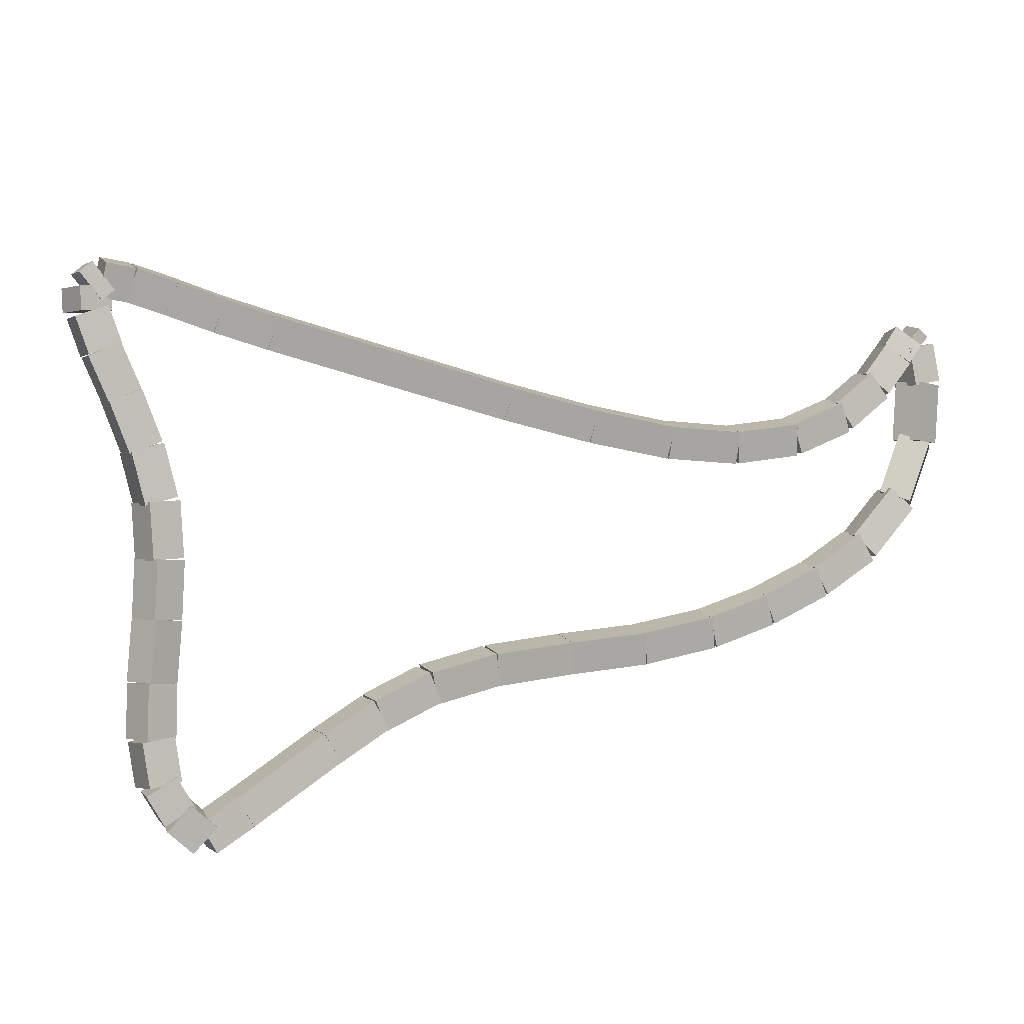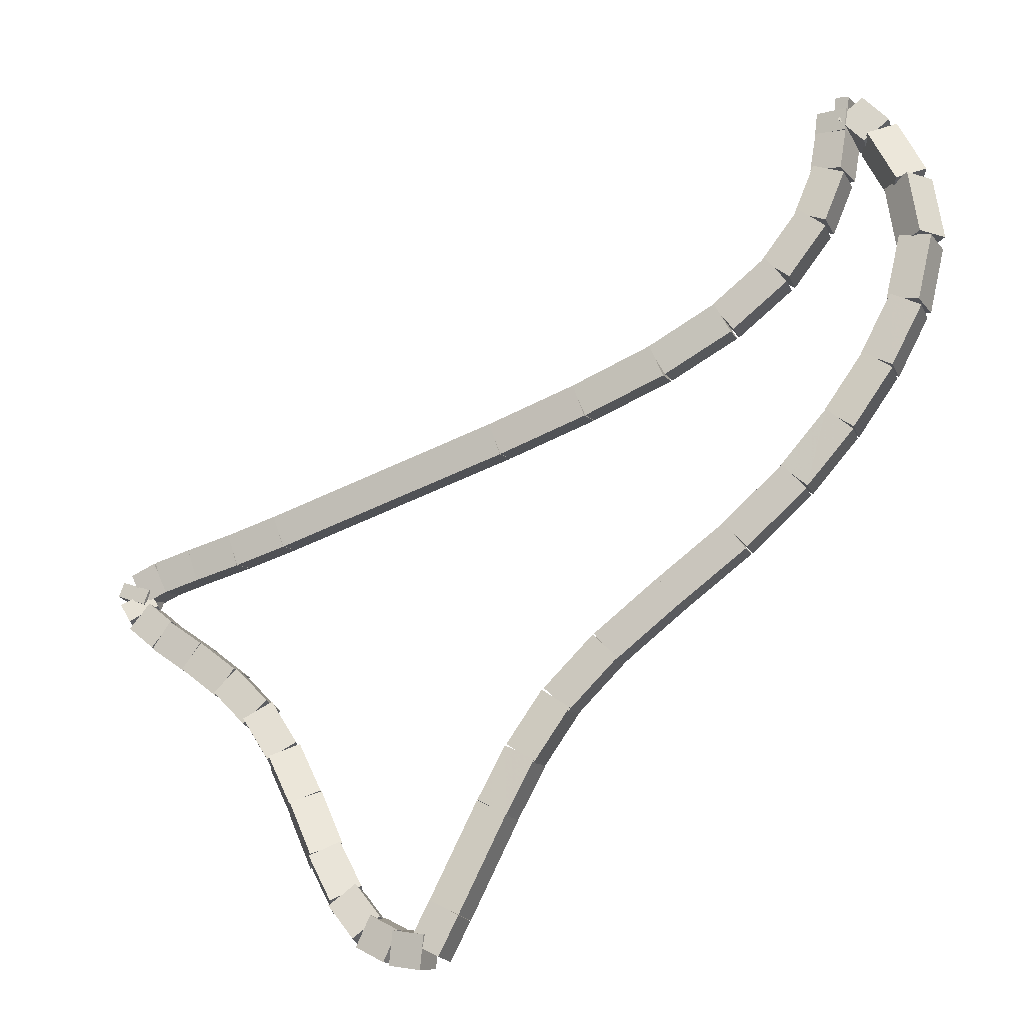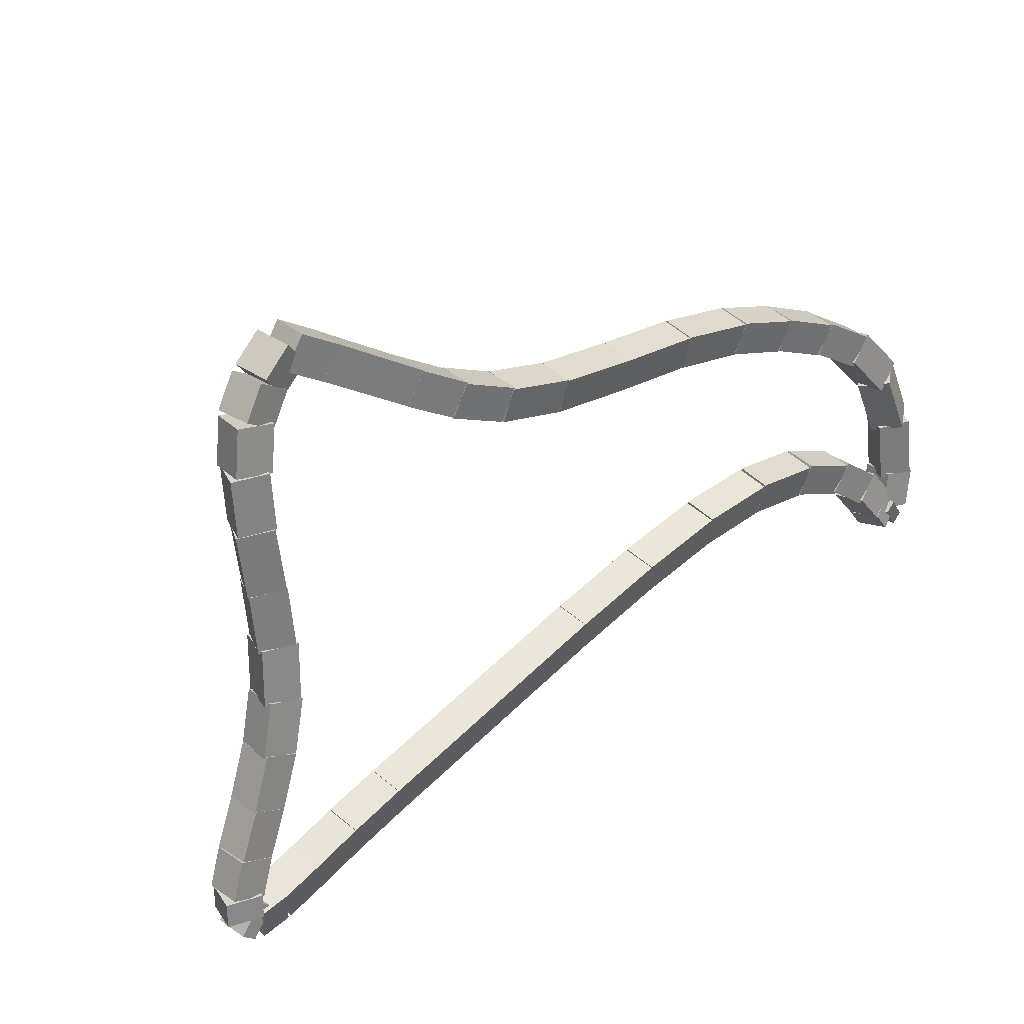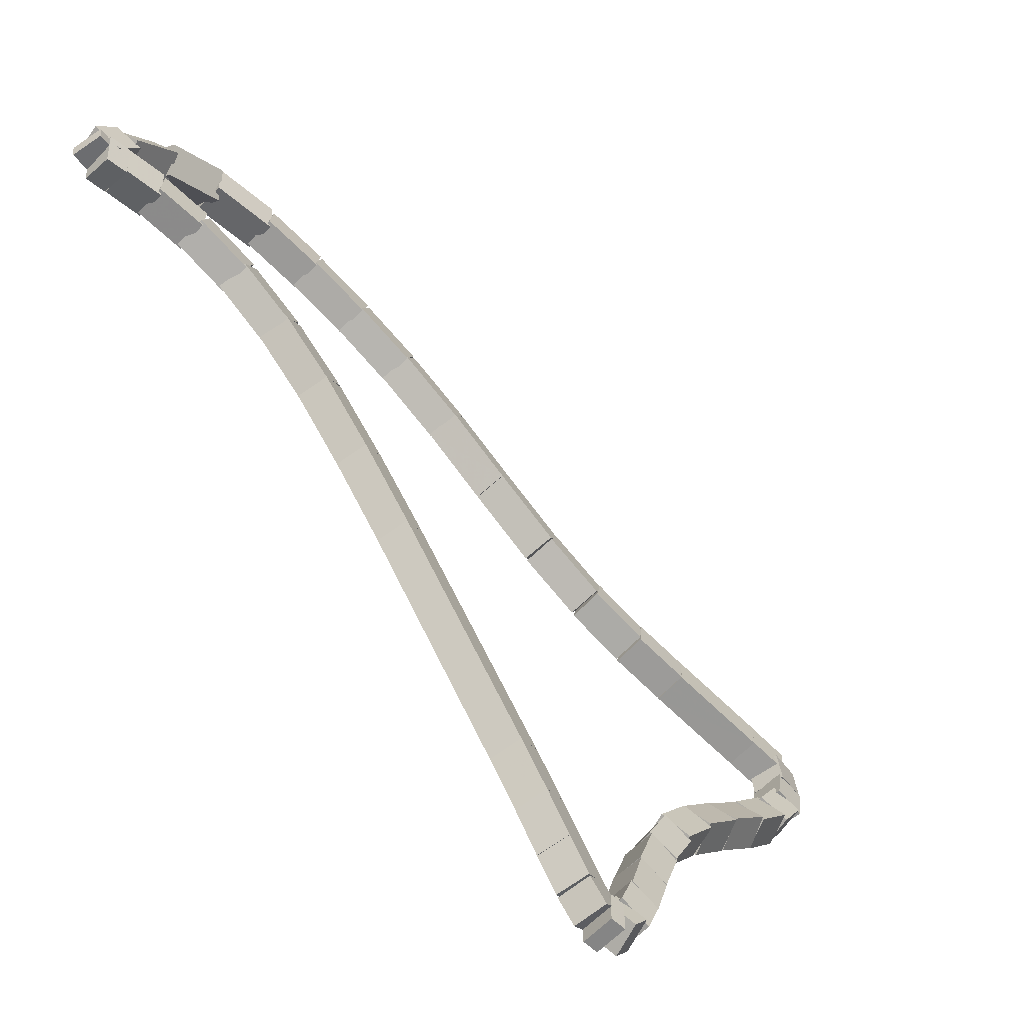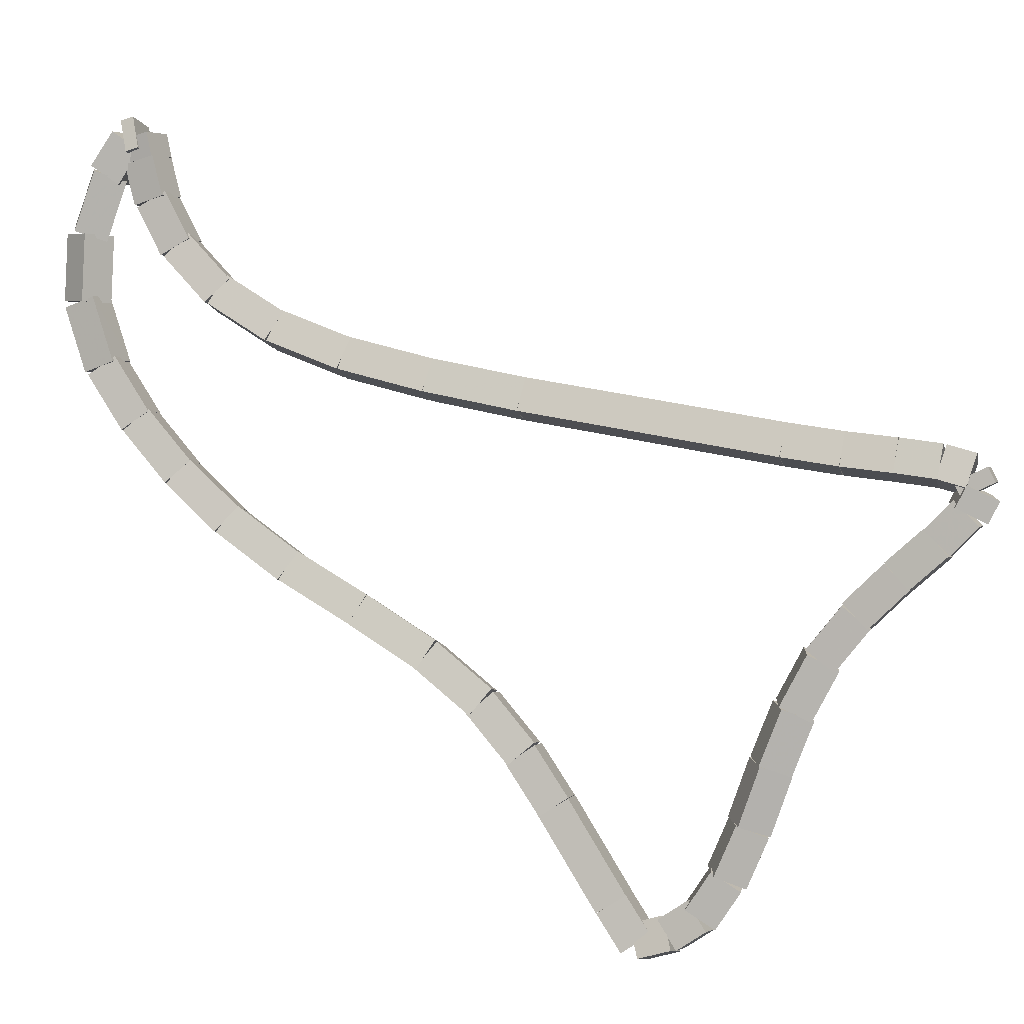
<metadata>
{"format":"obj","ext":"obj","renderer":"f3d","projection":"perspective","resolution":1024,"background":"white","views":[{"elev":-33.5,"azim":117.8,"up":"+Z"},{"elev":-55.2,"azim":171.8,"up":"+Z"},{"elev":-74.5,"azim":-147.2,"up":"+Y"},{"elev":15.7,"azim":59.5,"up":"+Y"},{"elev":32.9,"azim":-16.0,"up":"+Z"}]}
</metadata>
<code>
g name
v 18.71 43.09 2.922
v 18.57 42.93 3.107
v 18.57 42.72 2.922
v 18.71 42.88 2.737
v 18.47 43.19 2.815
v 18.33 43.03 3
v 18.33 42.81 2.815
v 18.47 42.97 2.63
f 1 2 3 4
f 6 2 1 5
f 5 1 4 8
f 6 5 8 7
f 8 4 3 7
f 7 3 2 6
g name
v 18.9 43.06 3.094
v 18.75 42.89 3.254
v 18.83 42.67 3.094
v 18.99 42.85 2.934
v 18.67 43.1 2.922
v 18.52 42.92 3.082
v 18.61 42.71 2.922
v 18.76 42.88 2.762
f 9 10 11 12
f 14 10 9 13
f 13 9 12 16
f 14 13 16 15
f 16 12 11 15
f 15 11 10 14
g name
v 19.04 43.11 3.387
v 18.93 42.88 3.509
v 19.13 42.72 3.387
v 19.24 42.96 3.265
v 18.82 43.06 3.094
v 18.71 42.83 3.216
v 18.91 42.67 3.094
v 19.02 42.9 2.972
f 17 18 19 20
f 22 18 17 21
f 21 17 20 24
f 22 21 24 23
f 24 20 19 23
f 23 19 18 22
g name
v 19.2 43.21 3.762
v 19.15 42.95 3.87
v 19.39 42.86 3.762
v 19.44 43.12 3.654
v 18.99 43.09 3.387
v 18.94 42.84 3.495
v 19.18 42.74 3.387
v 19.23 43 3.279
f 25 26 27 28
f 30 26 25 29
f 29 25 28 32
f 30 29 32 31
f 32 28 27 31
f 31 27 26 30
g name
v 19.39 43.35 4.195
v 19.37 43.09 4.3
v 19.63 43.03 4.195
v 19.65 43.29 4.091
v 19.18 43.2 3.762
v 19.16 42.94 3.866
v 19.41 42.87 3.762
v 19.44 43.13 3.658
f 33 34 35 36
f 38 34 33 37
f 37 33 36 40
f 38 37 40 39
f 40 36 35 39
f 39 35 34 38
g name
v 19.62 43.49 4.602
v 19.58 43.23 4.708
v 19.83 43.16 4.602
v 19.87 43.41 4.496
v 19.41 43.36 4.195
v 19.37 43.1 4.302
v 19.62 43.02 4.195
v 19.66 43.28 4.089
f 41 42 43 44
f 46 42 41 45
f 45 41 44 48
f 46 45 48 47
f 48 44 43 47
f 47 43 42 46
g name
v 19.9 43.61 4.982
v 19.82 43.36 5.095
v 20.04 43.23 4.982
v 20.12 43.48 4.868
v 19.65 43.51 4.602
v 19.57 43.26 4.715
v 19.8 43.14 4.602
v 19.88 43.38 4.488
f 49 50 51 52
f 54 50 49 53
f 53 49 52 56
f 54 53 56 55
f 56 52 51 55
f 55 51 50 54
g name
v 20.23 43.65 5.315
v 20.11 43.44 5.446
v 20.28 43.26 5.315
v 20.41 43.47 5.185
v 19.95 43.62 4.982
v 19.82 43.4 5.112
v 19.99 43.22 4.982
v 20.12 43.44 4.851
f 57 58 59 60
f 62 58 57 61
f 61 57 60 64
f 62 61 64 63
f 64 60 59 63
f 63 59 58 62
g name
v 20.58 43.65 5.625
v 20.44 43.45 5.768
v 20.57 43.25 5.625
v 20.71 43.45 5.482
v 20.26 43.65 5.315
v 20.12 43.46 5.458
v 20.25 43.25 5.315
v 20.4 43.45 5.172
f 65 66 67 68
f 70 66 65 69
f 69 65 68 72
f 70 69 72 71
f 72 68 67 71
f 71 67 66 70
g name
v 20.88 43.63 5.894
v 20.73 43.44 6.041
v 20.86 43.23 5.894
v 21 43.42 5.746
v 20.59 43.65 5.625
v 20.44 43.46 5.772
v 20.56 43.25 5.625
v 20.71 43.44 5.478
f 73 74 75 76
f 78 74 73 77
f 77 73 76 80
f 78 77 80 79
f 80 76 75 79
f 79 75 74 78
g name
v 21.09 43.63 6.12
v 20.95 43.43 6.26
v 21.09 43.23 6.12
v 21.23 43.44 5.98
v 20.87 43.63 5.894
v 20.73 43.43 6.034
v 20.87 43.23 5.894
v 21.01 43.43 5.754
f 81 82 83 84
f 86 82 81 85
f 85 81 84 88
f 86 85 88 87
f 88 84 83 87
f 87 83 82 86
g name
v 21.11 43.66 6.281
v 21.04 43.41 6.393
v 21.27 43.29 6.281
v 21.34 43.54 6.168
v 21.01 43.62 6.12
v 20.94 43.37 6.232
v 21.17 43.25 6.12
v 21.24 43.5 6.008
f 89 90 91 92
f 94 90 89 93
f 93 89 92 96
f 94 93 96 95
f 96 92 91 95
f 95 91 90 94
g name
v 20.97 43.5 6.374
v 21.21 43.44 6.517
v 21.34 43.64 6.374
v 21.11 43.7 6.231
v 21 43.41 6.281
v 21.24 43.35 6.424
v 21.38 43.55 6.281
v 21.14 43.61 6.137
f 97 98 99 100
f 102 98 97 101
f 101 97 100 104
f 102 101 104 103
f 104 100 99 103
f 103 99 98 102
g name
v 20.85 43.56 6.397
v 20.98 43.7 6.596
v 21.09 43.87 6.397
v 20.95 43.73 6.197
v 21.03 43.41 6.374
v 21.17 43.56 6.573
v 21.28 43.72 6.374
v 21.14 43.58 6.175
f 105 106 107 108
f 110 106 105 109
f 109 105 108 112
f 110 109 112 111
f 112 108 107 111
f 111 107 106 110
g name
v 20.58 43.74 6.386
v 20.68 43.91 6.586
v 20.8 44.07 6.386
v 20.69 43.9 6.186
v 20.86 43.55 6.397
v 20.96 43.72 6.596
v 21.08 43.88 6.397
v 20.97 43.71 6.197
f 113 114 115 116
f 118 114 113 117
f 117 113 116 120
f 118 117 120 119
f 120 116 115 119
f 119 115 114 118
g name
v 20.24 43.97 6.366
v 20.34 44.14 6.566
v 20.46 44.3 6.366
v 20.35 44.13 6.167
v 20.58 43.74 6.386
v 20.68 43.91 6.586
v 20.8 44.07 6.386
v 20.7 43.9 6.186
f 121 122 123 124
f 126 122 121 125
f 125 121 124 128
f 126 125 128 127
f 128 124 123 127
f 127 123 122 126
g name
v 19.85 44.23 6.358
v 19.96 44.4 6.558
v 20.08 44.56 6.358
v 19.97 44.4 6.158
v 20.23 43.97 6.366
v 20.34 44.14 6.566
v 20.46 44.3 6.366
v 20.35 44.13 6.166
f 129 130 131 132
f 134 130 129 133
f 133 129 132 136
f 134 133 136 135
f 136 132 131 135
f 135 131 130 134
g name
v 18.1 45.47 6.357
v 18.22 45.63 6.557
v 18.33 45.8 6.357
v 18.22 45.63 6.157
v 19.85 44.24 6.358
v 19.96 44.4 6.558
v 20.08 44.56 6.358
v 19.96 44.4 6.158
f 137 138 139 140
f 142 138 137 141
f 141 137 140 144
f 142 141 144 143
f 144 140 139 143
f 143 139 138 142
g name
v 17.45 45.95 6.376
v 17.57 46.11 6.576
v 17.68 46.27 6.376
v 17.56 46.11 6.176
v 18.1 45.47 6.357
v 18.22 45.63 6.557
v 18.33 45.8 6.357
v 18.21 45.64 6.157
f 145 146 147 148
f 150 146 145 149
f 149 145 148 152
f 150 149 152 151
f 152 148 147 151
f 151 147 146 150
g name
v 16.85 46.4 6.427
v 16.99 46.55 6.626
v 17.1 46.72 6.427
v 16.97 46.57 6.227
v 17.44 45.95 6.376
v 17.58 46.1 6.575
v 17.69 46.27 6.376
v 17.55 46.12 6.176
f 153 154 155 156
f 158 154 153 157
f 157 153 156 160
f 158 157 160 159
f 160 156 155 159
f 159 155 154 158
g name
v 16.36 46.83 6.537
v 16.51 46.96 6.734
v 16.62 47.13 6.537
v 16.46 47.01 6.339
v 16.84 46.41 6.427
v 17 46.54 6.624
v 17.11 46.71 6.427
v 16.95 46.58 6.23
f 161 162 163 164
f 166 162 161 165
f 165 161 164 168
f 166 165 168 167
f 168 164 163 167
f 167 163 162 166
g name
v 15.96 47.25 6.726
v 16.15 47.34 6.916
v 16.25 47.53 6.726
v 16.06 47.44 6.537
v 16.34 46.85 6.537
v 16.53 46.94 6.726
v 16.63 47.12 6.537
v 16.44 47.03 6.347
f 169 170 171 172
f 174 170 169 173
f 173 169 172 176
f 174 173 176 175
f 176 172 171 175
f 175 171 170 174
g name
v 15.68 47.65 6.999
v 15.9 47.68 7.17
v 16.01 47.88 6.999
v 15.79 47.85 6.827
v 15.94 47.28 6.726
v 16.16 47.31 6.898
v 16.27 47.5 6.726
v 16.04 47.48 6.555
f 177 178 179 180
f 182 178 177 181
f 181 177 180 184
f 182 181 184 183
f 184 180 179 183
f 183 179 178 182
g name
v 15.54 48 7.307
v 15.77 47.94 7.453
v 15.91 48.15 7.307
v 15.67 48.2 7.161
v 15.66 47.69 6.999
v 15.9 47.64 7.145
v 16.03 47.84 6.999
v 15.79 47.89 6.853
f 185 186 187 188
f 190 186 185 189
f 189 185 188 192
f 190 189 192 191
f 192 188 187 191
f 191 187 186 190
g name
v 15.5 48.26 7.584
v 15.71 48.13 7.707
v 15.89 48.31 7.584
v 15.68 48.44 7.461
v 15.52 48.05 7.307
v 15.74 47.91 7.43
v 15.92 48.09 7.307
v 15.7 48.23 7.184
f 193 194 195 196
f 198 194 193 197
f 197 193 196 200
f 198 197 200 199
f 200 196 195 199
f 199 195 194 198
g name
v 15.49 48.39 7.746
v 15.7 48.24 7.865
v 15.89 48.42 7.746
v 15.68 48.56 7.627
v 15.5 48.27 7.584
v 15.7 48.12 7.703
v 15.89 48.3 7.584
v 15.68 48.44 7.465
f 201 202 203 204
f 206 202 201 205
f 205 201 204 208
f 206 205 208 207
f 208 204 203 207
f 207 203 202 206
g name
v 15.51 48.26 7.703
v 15.52 48.47 7.89
v 15.66 48.63 7.703
v 15.66 48.42 7.517
v 15.61 48.22 7.746
v 15.62 48.43 7.932
v 15.76 48.59 7.746
v 15.76 48.38 7.56
f 209 210 211 212
f 214 210 209 213
f 213 209 212 216
f 214 213 216 215
f 216 212 211 215
f 215 211 210 214
g name
v 15.42 48.21 7.437
v 15.23 48.37 7.561
v 15.34 48.6 7.437
v 15.53 48.43 7.313
v 15.63 48.25 7.703
v 15.43 48.41 7.828
v 15.55 48.64 7.703
v 15.74 48.48 7.579
f 217 218 219 220
f 222 218 217 221
f 221 217 220 224
f 222 221 224 223
f 224 220 219 223
f 223 219 218 222
g name
v 15.27 48.08 6.985
v 15.01 48.15 7.089
v 15.04 48.41 6.985
v 15.29 48.34 6.88
v 15.5 48.24 7.437
v 15.24 48.31 7.541
v 15.27 48.57 7.437
v 15.52 48.5 7.332
f 225 226 227 228
f 230 226 225 229
f 229 225 228 232
f 230 229 232 231
f 232 228 227 231
f 231 227 226 230
g name
v 15.23 47.9 6.499
v 14.98 47.81 6.601
v 14.86 48.05 6.499
v 15.11 48.13 6.397
v 15.34 48.17 6.985
v 15.09 48.08 7.087
v 14.97 48.32 6.985
v 15.22 48.4 6.883
f 233 234 235 236
f 238 234 233 237
f 237 233 236 240
f 238 237 240 239
f 240 236 235 239
f 239 235 234 238
g name
v 15.32 47.65 6.06
v 15.15 47.46 6.189
v 14.93 47.57 6.06
v 15.09 47.76 5.93
v 15.24 48.02 6.499
v 15.08 47.83 6.628
v 14.85 47.93 6.499
v 15.02 48.12 6.37
f 241 242 243 244
f 246 242 241 245
f 245 241 244 248
f 246 245 248 247
f 248 244 243 247
f 247 243 242 246
g name
v 15.5 47.32 5.711
v 15.37 47.11 5.866
v 15.14 47.14 5.711
v 15.26 47.34 5.556
v 15.3 47.7 6.06
v 15.18 47.5 6.215
v 14.95 47.52 6.06
v 15.07 47.72 5.904
f 249 250 251 252
f 254 250 249 253
f 253 249 252 256
f 254 253 256 255
f 256 252 251 255
f 255 251 250 254
g name
v 15.75 46.93 5.398
v 15.64 46.73 5.565
v 15.41 46.71 5.398
v 15.52 46.91 5.23
v 15.49 47.34 5.711
v 15.38 47.14 5.879
v 15.15 47.12 5.711
v 15.26 47.32 5.543
f 257 258 259 260
f 262 258 257 261
f 261 257 260 264
f 262 261 264 263
f 264 260 259 263
f 263 259 258 262
g name
v 16.05 46.53 5.123
v 15.95 46.33 5.3
v 15.73 46.28 5.123
v 15.84 46.48 4.946
v 15.74 46.94 5.398
v 15.64 46.75 5.574
v 15.42 46.7 5.398
v 15.52 46.89 5.221
f 265 266 267 268
f 270 266 265 269
f 269 265 268 272
f 270 269 272 271
f 272 268 267 271
f 271 267 266 270
g name
v 16.45 46.07 4.876
v 16.35 45.88 5.062
v 16.15 45.81 4.876
v 16.25 45.99 4.691
v 16.04 46.54 5.123
v 15.94 46.35 5.309
v 15.74 46.27 5.123
v 15.84 46.46 4.938
f 273 274 275 276
f 278 274 273 277
f 277 273 276 280
f 278 277 280 279
f 280 276 275 279
f 279 275 274 278
g name
v 16.92 45.6 4.67
v 16.81 45.42 4.861
v 16.63 45.32 4.67
v 16.73 45.5 4.478
v 16.45 46.08 4.876
v 16.34 45.9 5.067
v 16.16 45.8 4.876
v 16.26 45.98 4.685
f 281 282 283 284
f 286 282 281 285
f 285 281 284 288
f 286 285 288 287
f 288 284 283 287
f 287 283 282 286
g name
v 17.37 45.13 4.453
v 17.27 44.95 4.643
v 17.08 44.85 4.453
v 17.18 45.04 4.263
v 16.92 45.6 4.67
v 16.82 45.42 4.859
v 16.63 45.32 4.67
v 16.73 45.51 4.48
f 289 290 291 292
f 294 290 289 293
f 293 289 292 296
f 294 293 296 295
f 296 292 291 295
f 295 291 290 294
g name
v 17.72 44.71 4.21
v 17.62 44.51 4.392
v 17.41 44.45 4.21
v 17.51 44.64 4.028
v 17.38 45.12 4.453
v 17.27 44.93 4.635
v 17.07 44.86 4.453
v 17.17 45.05 4.271
f 297 298 299 300
f 302 298 297 301
f 301 297 300 304
f 302 301 304 303
f 304 300 299 303
f 303 299 298 302
g name
v 17.97 44.32 3.922
v 17.86 44.12 4.09
v 17.63 44.1 3.922
v 17.74 44.3 3.755
v 17.73 44.69 4.21
v 17.62 44.49 4.377
v 17.39 44.47 4.21
v 17.5 44.67 4.042
f 305 306 307 308
f 310 306 305 309
f 309 305 308 312
f 310 309 312 311
f 312 308 307 311
f 311 307 306 310
g name
v 18.15 43.96 3.614
v 18.03 43.75 3.77
v 17.8 43.77 3.614
v 17.92 43.98 3.458
v 17.98 44.3 3.922
v 17.86 44.1 4.079
v 17.62 44.12 3.922
v 17.74 44.32 3.766
f 313 314 315 316
f 318 314 313 317
f 317 313 316 320
f 318 317 320 319
f 320 316 315 319
f 319 315 314 318
g name
v 18.45 43.34 3.044
v 18.33 43.14 3.198
v 18.09 43.17 3.044
v 18.22 43.37 2.891
v 18.16 43.95 3.614
v 18.03 43.75 3.767
v 17.8 43.78 3.614
v 17.92 43.98 3.461
f 321 322 323 324
f 326 322 321 325
f 325 321 324 328
f 326 325 328 327
f 328 324 323 327
f 327 323 322 326
g name
v 18.58 43.09 2.815
v 18.46 42.89 2.97
v 18.22 42.91 2.815
v 18.34 43.11 2.66
v 18.45 43.34 3.044
v 18.33 43.14 3.2
v 18.09 43.16 3.044
v 18.22 43.36 2.889
f 329 330 331 332
f 334 330 329 333
f 333 329 332 336
f 334 333 336 335
f 336 332 331 335
f 335 331 330 334

</code>
